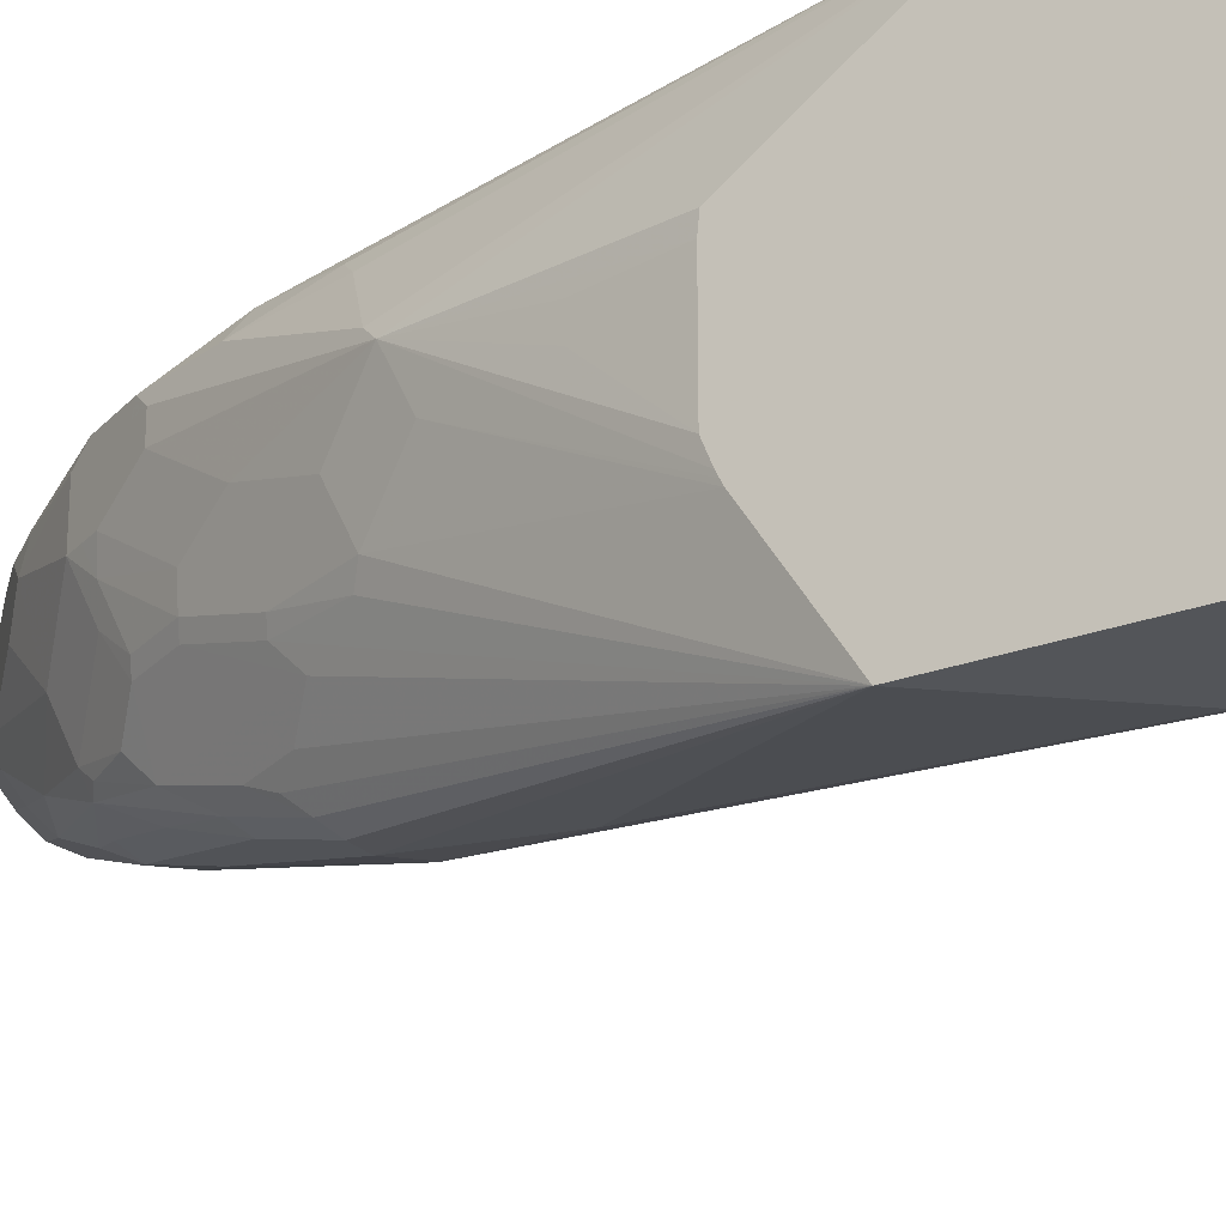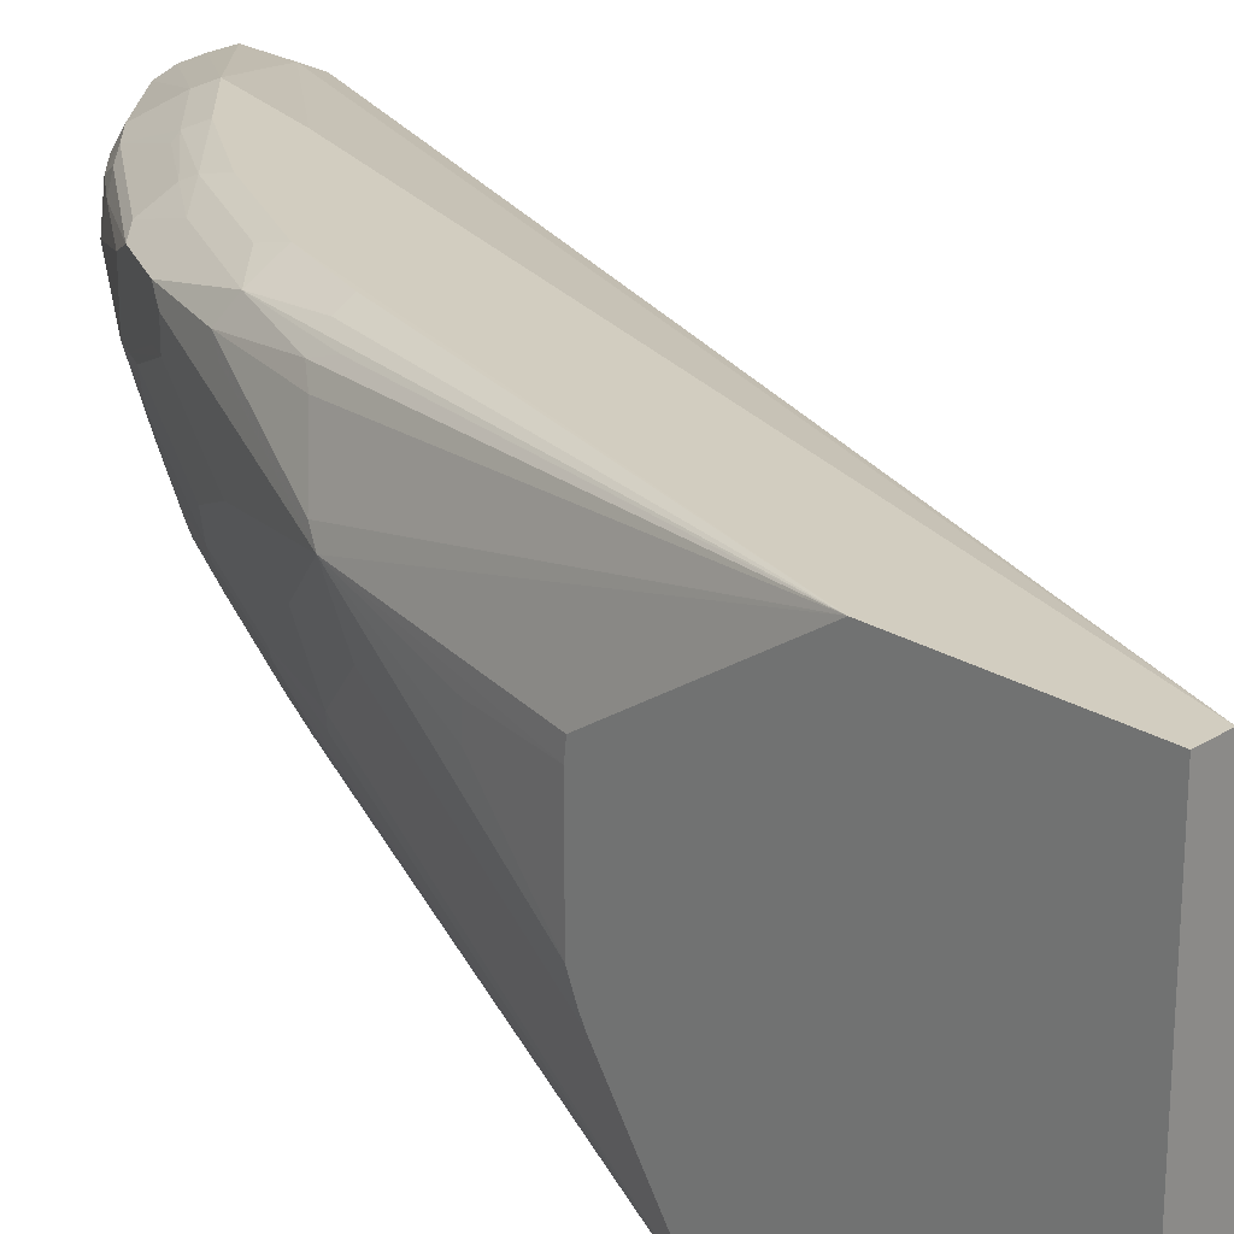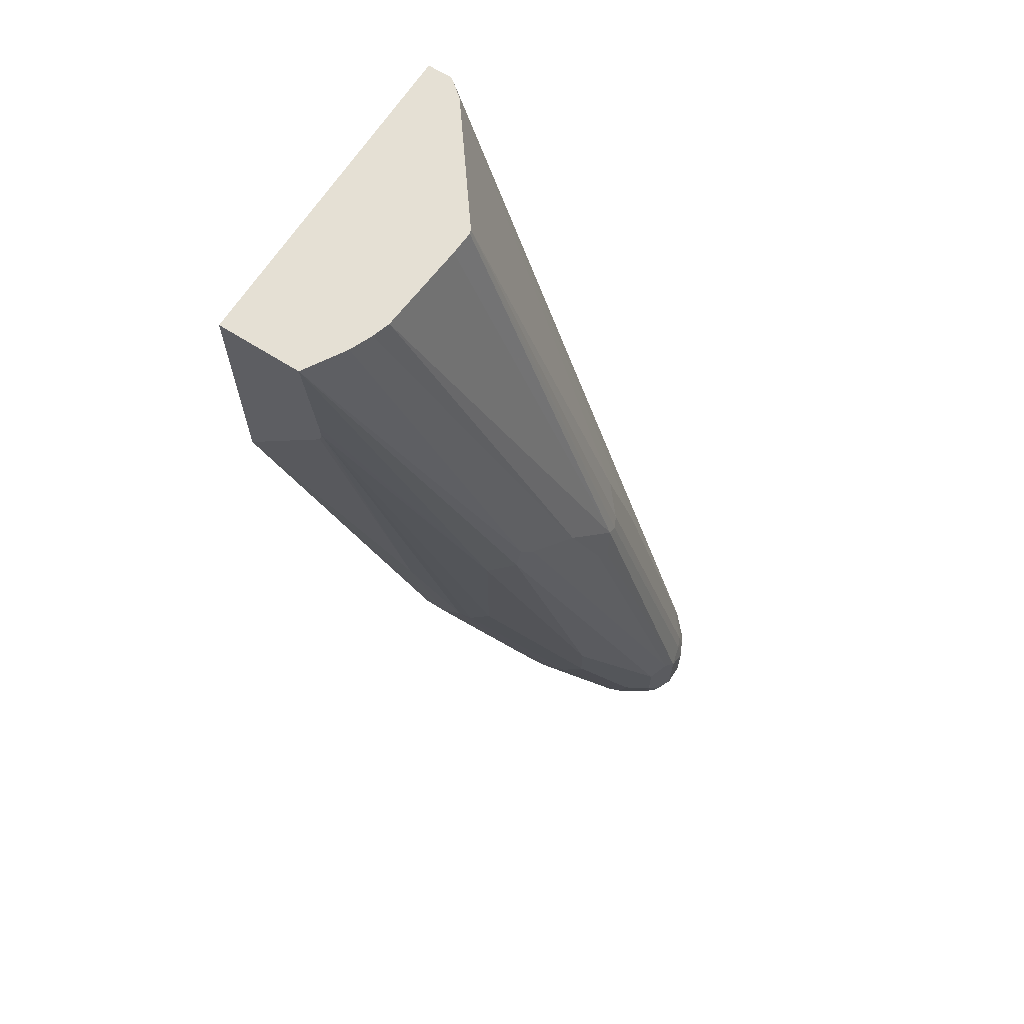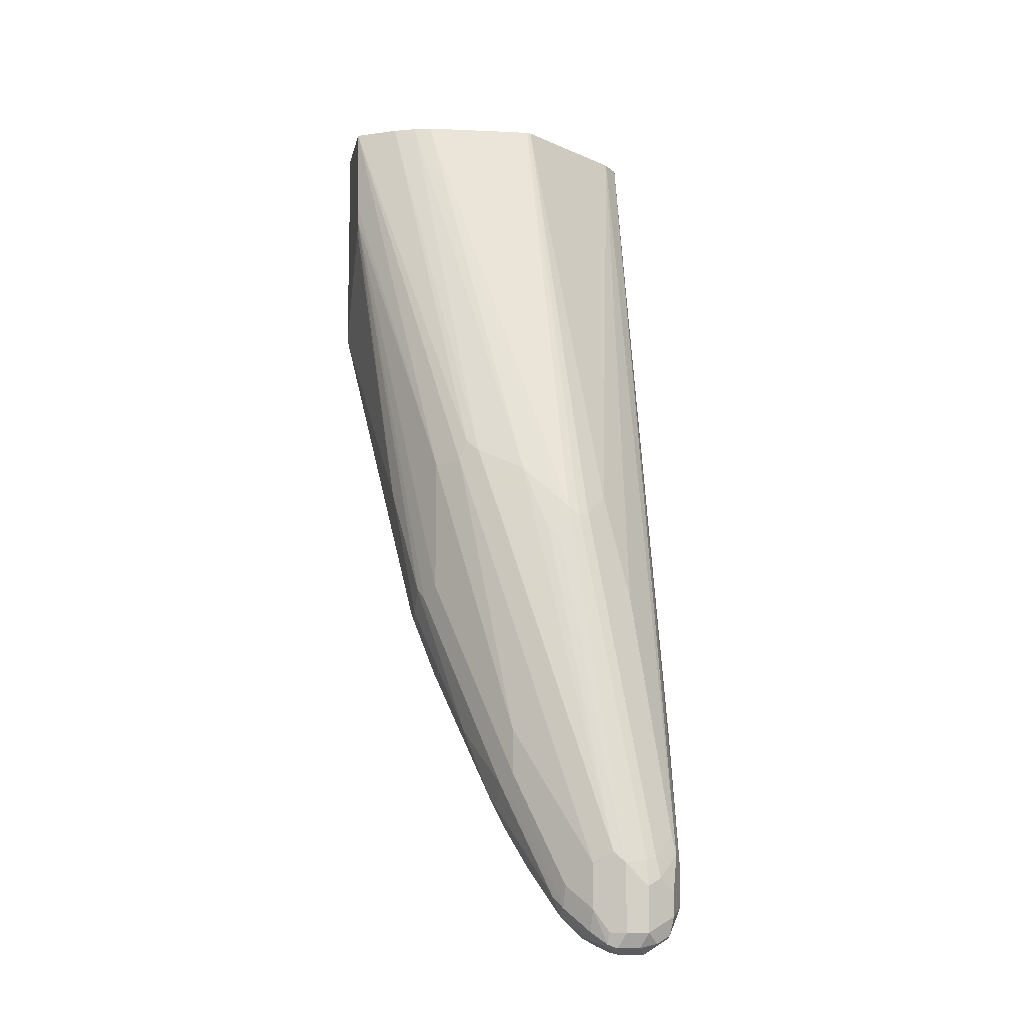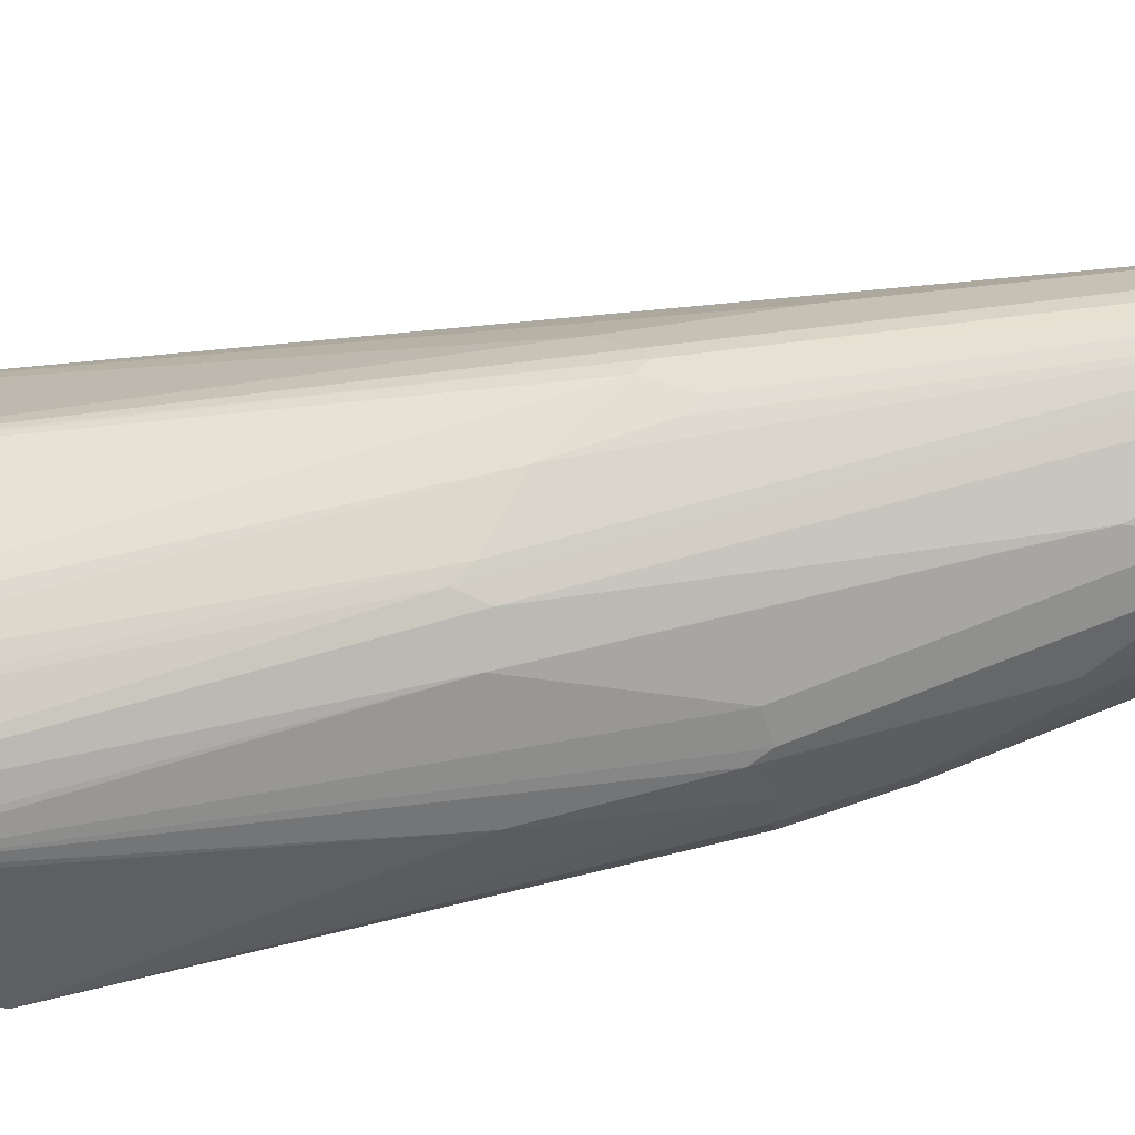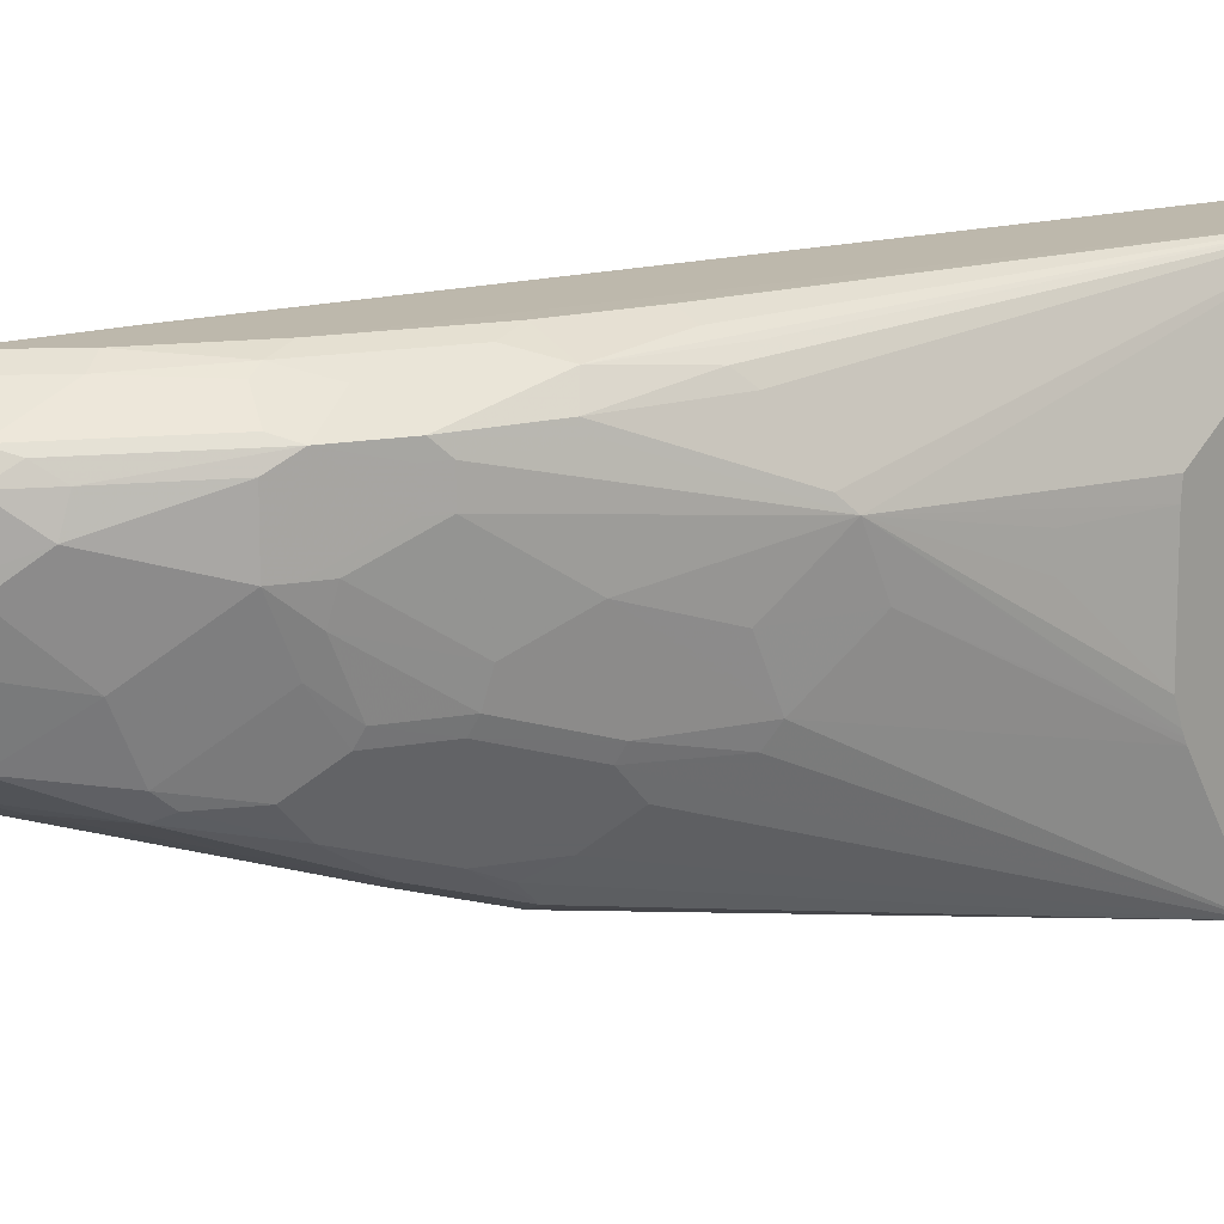
<metadata>
{"format":"obj","ext":"obj","renderer":"f3d","projection":"perspective","resolution":1024,"background":"white","views":[{"elev":-24.5,"azim":122.0,"up":"+Z"},{"elev":24.6,"azim":134.4,"up":"+Z"},{"elev":65.8,"azim":-147.4,"up":"+Y"},{"elev":-10.0,"azim":-101.1,"up":"+Y"},{"elev":-37.6,"azim":-101.9,"up":"+Z"},{"elev":14.8,"azim":41.5,"up":"+Z"}]}
</metadata>
<code>
v -0.1042 -0.03367 -0.3235
v -0.1665 -0.03367 -0.3235
v -0.1042 -0.03367 -0.08178
v -0.1042 -0.2018 -0.3235
v -0.1845 -0.03367 -0.2935
v -0.1739 -0.1032 -0.3235
v -0.2681 -0.3447 -0.2681
v -0.2845 -0.3447 -0.2517
v -0.2852 -0.3283 -0.2462
v -0.123 -0.03367 -0.08178
v -0.1042 -0.1493 -0.08178
v -0.2134 -0.3611 -0.2954
v -0.1699 -0.1265 -0.3235
v -0.1042 -0.2491 -0.2495
v -0.1477 -0.4103 -0.2134
v -0.1532 -0.4158 -0.2243
v -0.1723 -0.4636 -0.2216
v -0.1723 -0.4473 -0.238
v -0.1888 -0.4636 -0.2544
v -0.2011 -0.478 -0.2626
v -0.2025 -0.465 -0.2736
v -0.2134 -0.4595 -0.279
v -0.2298 -0.4595 -0.279
v -0.1914 -0.03367 -0.2772
v -0.2913 -0.3365 -0.238
v -0.1747 -0.115 -0.3235
v -0.2681 -0.4431 -0.2681
v -0.3337 -0.558 -0.2188
v -0.3501 -0.5908 -0.2024
v -0.383 -0.6565 -0.1696
v -0.3837 -0.6401 -0.1642
v -0.123 -0.1316 -0.08178
v -0.1368 -0.03367 -0.09302
v -0.372 -0.651 -0.104
v -0.3611 -0.6565 -0.09849
v -0.279 -0.558 -0.08209
v -0.2954 -0.6237 -0.08209
v -0.1042 -0.2566 -0.1537
v -0.1214 -0.1379 -0.08178
v -0.2626 -0.5908 -0.08209
v -0.2298 -0.5416 -0.08209
v -0.2134 -0.5088 -0.08209
v -0.197 -0.476 -0.08209
v -0.1806 -0.4267 -0.08209
v -0.1696 -0.4267 -0.08756
v -0.1751 -0.476 -0.09302
v -0.1587 -0.4103 -0.09302
v -0.158 -0.4267 -0.09849
v -0.1518 -0.4185 -0.1067
v -0.1354 -0.4021 -0.1395
v -0.1313 -0.3939 -0.1477
v -0.1726 -0.1234 -0.3235
v -0.2462 -0.4431 -0.279
v -0.1042 -0.2508 -0.2462
v -0.1313 -0.3776 -0.1806
v -0.1477 -0.4267 -0.1806
v -0.1518 -0.4288 -0.197
v -0.1642 -0.476 -0.1642
v -0.1806 -0.5088 -0.1806
v -0.1683 -0.4616 -0.2134
v -0.1888 -0.5129 -0.2052
v -0.2216 -0.5457 -0.238
v -0.2052 -0.4965 -0.2544
v -0.2189 -0.5143 -0.2571
v -0.2298 -0.5088 -0.2626
v -0.2626 -0.558 -0.2462
v -0.279 -0.558 -0.2462
v -0.1954 -0.03367 -0.2641
v -0.3078 -0.353 -0.2052
v -0.3898 -0.6483 -0.1559
v -0.2544 -0.4514 -0.2749
v -0.3337 -0.5908 -0.2188
v -0.3501 -0.6237 -0.2024
v -0.383 -0.6893 -0.1696
v -0.3939 -0.6565 -0.1477
v -0.2007 -0.03367 -0.1768
v -0.3036 -0.3735 -0.1395
v -0.3201 -0.4554 -0.1231
v -0.3693 -0.636 -0.1067
v -0.3885 -0.6675 -0.1204
v -0.383 -0.6784 -0.1094
v -0.372 -0.6838 -0.104
v -0.3611 -0.6893 -0.09849
v -0.3447 -0.6893 -0.09849
v -0.29 -0.6346 -0.08756
v -0.1042 -0.2577 -0.1642
v -0.2571 -0.6018 -0.08756
v -0.2278 -0.558 -0.08619
v -0.1949 -0.4924 -0.08619
v -0.2079 -0.5416 -0.09302
v -0.2011 -0.5662 -0.1067
v -0.1847 -0.5334 -0.1067
v -0.1683 -0.4842 -0.1067
v -0.1642 -0.476 -0.1149
v -0.1806 -0.5252 -0.1149
v -0.1806 -0.5252 -0.1313
v -0.1042 -0.2524 -0.2429
v -0.1042 -0.2577 -0.2298
v -0.1149 -0.3119 -0.1806
v -0.1149 -0.3119 -0.1642
v -0.3201 -0.5991 -0.2257
v -0.197 -0.558 -0.1477
v -0.1847 -0.5108 -0.197
v -0.2011 -0.5601 -0.1642
v -0.2011 -0.5436 -0.197
v -0.2052 -0.5457 -0.2052
v -0.2216 -0.5621 -0.2216
v -0.238 -0.5868 -0.2216
v -0.2462 -0.5929 -0.2257
v -0.2462 -0.5601 -0.2421
v -0.2954 -0.6073 -0.2298
v -0.3036 -0.6155 -0.2257
v -0.2008 -0.03367 -0.1975
v -0.3242 -0.3857 -0.1723
v -0.3242 -0.4021 -0.1888
v -0.3283 -0.6073 -0.2195
v -0.3611 -0.6893 -0.1867
v -0.3666 -0.6729 -0.186
v -0.3775 -0.7058 -0.1703
v -0.3857 -0.714 -0.16
v -0.3885 -0.7058 -0.1587
v -0.3939 -0.7058 -0.1477
v -0.3283 -0.4103 -0.1806
v -0.3939 -0.6729 -0.1313
v -0.3898 -0.6545 -0.1313
v -0.3242 -0.3919 -0.1642
v -0.2017 -0.03367 -0.1798
v -0.3201 -0.3898 -0.1559
v -0.3201 -0.4226 -0.1395
v -0.3857 -0.6524 -0.1231
v -0.383 -0.6948 -0.1094
v -0.3802 -0.7085 -0.1122
v -0.3666 -0.7112 -0.1094
v -0.3556 -0.7003 -0.104
v -0.3392 -0.7003 -0.104
v -0.277 -0.6565 -0.1026
v -0.2606 -0.6401 -0.1026
v -0.3242 -0.6975 -0.1067
v -0.2503 -0.5991 -0.09028
v -0.2257 -0.5662 -0.09028
v -0.2113 -0.5745 -0.1026
v -0.2503 -0.6319 -0.1067
v -0.2401 -0.6237 -0.1149
v -0.2079 -0.5799 -0.1149
v -0.2079 -0.5799 -0.1477
v -0.2025 -0.569 -0.1477
v -0.186 -0.5362 -0.1313
v -0.186 -0.5362 -0.1149
v -0.3529 -0.6812 -0.1929
v -0.2079 -0.5635 -0.1806
v -0.2243 -0.5799 -0.197
v -0.2407 -0.5964 -0.2134
v -0.2708 -0.636 -0.2052
v -0.3118 -0.662 -0.2024
v -0.2954 -0.6292 -0.2188
v -0.279 -0.6093 -0.2257
v -0.3447 -0.6729 -0.197
v -0.3447 -0.6948 -0.186
v -0.3611 -0.7112 -0.1696
v -0.3775 -0.7167 -0.1587
v -0.3775 -0.7222 -0.1477
v -0.3885 -0.7167 -0.1532
v -0.3939 -0.7058 -0.1313
v -0.3857 -0.714 -0.1231
v -0.3775 -0.7222 -0.1313
v -0.3501 -0.7112 -0.1094
v -0.2831 -0.6647 -0.1067
v -0.2736 -0.662 -0.1149
v -0.2571 -0.6456 -0.1149
v -0.3392 -0.7167 -0.1204
v -0.3283 -0.7058 -0.1149
v -0.2407 -0.6292 -0.1313
v -0.2407 -0.6127 -0.1806
v -0.29 -0.6784 -0.1642
v -0.3036 -0.6853 -0.1723
v -0.3118 -0.6784 -0.186
v -0.3447 -0.7112 -0.1696
v -0.3365 -0.7181 -0.1559
v -0.3447 -0.7222 -0.1477
v -0.3885 -0.7167 -0.1368
v -0.3447 -0.7222 -0.1313
v -0.3324 -0.714 -0.1231
v -0.3228 -0.7112 -0.1313
v -0.3064 -0.6948 -0.1313
v -0.2736 -0.662 -0.1477
v -0.2571 -0.6456 -0.1477
v -0.3064 -0.6948 -0.1477
v -0.3228 -0.7112 -0.1477
v -0.3118 -0.6955 -0.1642
f 96 147 146
f 92 148 95
f 92 95 94
f 92 94 93
f 95 147 96
f 91 148 92
f 96 146 102
f 95 148 147
f 91 147 148
f 91 141 137
f 91 145 146
f 91 144 145
f 91 143 144
f 91 142 143
f 91 137 142
f 90 141 91
f 90 140 141
f 101 112 149
f 91 146 147
f 101 149 117
f 111 156 155
f 102 146 104
f 112 155 154
f 88 140 90
f 111 155 112
f 110 156 111
f 109 156 110
f 183 187 184
f 109 155 156
f 109 154 155
f 109 153 154
f 101 117 116
f 109 152 153
f 107 152 108
f 106 152 107
f 106 151 152
f 106 150 151
f 105 150 106
f 104 150 105
f 104 145 150
f 104 146 145
f 103 104 105
f 108 152 109
f 87 137 139
f 72 116 117
f 87 139 140
f 75 126 114
f 75 125 126
f 75 124 125
f 75 163 124
f 75 122 163
f 75 123 115
f 75 114 123
f 74 118 119
f 74 121 122
f 76 127 126
f 74 120 121
f 73 118 74
f 72 118 73
f 72 117 118
f 112 154 157
f 72 101 116
f 70 75 115
f 69 115 114
f 69 70 115
f 68 114 113
f 74 119 120
f 87 140 88
f 76 126 128
f 77 128 129
f 86 99 98
f 86 100 99
f 85 138 136
f 85 135 138
f 85 137 87
f 85 136 137
f 83 135 84
f 83 134 135
f 83 133 134
f 76 128 77
f 83 132 133
f 82 131 83
f 80 125 124
f 80 130 125
f 80 131 81
f 80 163 131
f 80 124 163
f 79 129 130
f 78 129 79
f 77 129 78
f 83 131 132
f 112 157 149
f 145 172 173
f 114 115 123
f 168 183 184
f 168 182 183
f 168 171 182
f 167 171 168
f 166 181 170
f 164 180 165
f 163 180 164
f 161 180 162
f 161 165 180
f 161 181 165
f 161 179 181
f 161 178 179
f 159 161 160
f 159 178 161
f 159 177 178
f 158 177 159
f 154 158 157
f 154 177 158
f 154 176 177
f 168 184 187
f 168 187 185
f 168 185 172
f 168 172 169
f 68 69 114
f 183 188 187
f 181 183 182
f 178 183 181
f 178 188 183
f 178 189 188
f 178 181 179
f 175 177 176
f 175 178 177
f 153 176 154
f 175 189 178
f 174 189 175
f 174 188 189
f 174 187 188
f 174 185 187
f 173 186 174
f 172 186 173
f 172 185 186
f 170 182 171
f 170 181 182
f 174 186 185
f 153 175 176
f 153 174 175
f 153 173 174
f 132 165 133
f 132 164 165
f 132 163 164
f 131 163 132
f 128 130 129
f 125 128 126
f 125 130 128
f 122 180 163
f 122 162 180
f 133 165 181
f 121 162 122
f 120 161 162
f 120 160 161
f 120 159 160
f 119 158 159
f 119 159 120
f 117 149 158
f 117 119 118
f 117 158 119
f 114 126 127
f 120 162 121
f 113 114 127
f 133 181 166
f 133 135 134
f 152 173 153
f 150 152 151
f 150 173 152
f 149 157 158
f 145 173 150
f 144 172 145
f 143 172 144
f 143 169 172
f 142 169 143
f 133 166 135
f 139 141 140
f 138 170 171
f 138 166 170
f 137 141 139
f 137 169 142
f 137 168 169
f 136 168 137
f 136 167 168
f 136 138 167
f 135 166 138
f 138 171 167
f 67 112 101
f 24 25 69
f 66 111 67
f 11 45 46
f 11 44 45
f 11 43 44
f 11 42 43
f 11 41 42
f 11 40 41
f 11 37 40
f 11 39 37
f 10 37 32
f 10 36 37
f 10 35 36
f 10 34 35
f 10 33 34
f 9 70 25
f 9 31 70
f 9 30 31
f 8 30 9
f 8 29 30
f 8 28 29
f 11 46 47
f 11 47 48
f 11 48 49
f 11 49 50
f 18 62 63
f 18 106 62
f 18 61 106
f 17 61 18
f 17 60 61
f 16 60 17
f 15 60 16
f 15 59 60
f 15 58 59
f 7 28 8
f 15 57 58
f 15 55 56
f 14 55 15
f 14 54 55
f 12 53 26
f 12 23 53
f 12 52 13
f 12 26 52
f 11 51 38
f 11 50 51
f 15 56 57
f 18 63 19
f 7 72 28
f 7 26 27
f 1 13 52
f 1 4 13
f 1 14 4
f 1 54 14
f 1 97 54
f 1 98 97
f 1 86 98
f 1 38 86
f 1 11 38
f 1 3 11
f 1 10 3
f 1 33 10
f 1 76 33
f 1 127 76
f 1 113 127
f 1 68 113
f 1 24 68
f 1 5 24
f 1 2 5
f 1 52 26
f 1 26 6
f 1 6 2
f 2 6 7
f 6 26 7
f 5 25 24
f 5 9 25
f 4 23 12
f 4 22 23
f 4 21 22
f 4 20 21
f 4 19 20
f 4 18 19
f 7 27 72
f 4 17 18
f 4 15 16
f 4 14 15
f 4 12 13
f 3 39 11
f 3 32 39
f 3 10 32
f 2 9 5
f 2 8 9
f 2 7 8
f 67 111 112
f 19 63 20
f 4 16 17
f 21 63 64
f 51 54 97
f 51 55 54
f 51 56 55
f 51 58 56
f 51 96 58
f 51 95 96
f 51 94 95
f 50 94 51
f 50 93 94
f 49 93 50
f 48 93 49
f 46 48 47
f 46 93 48
f 46 92 93
f 46 91 92
f 46 90 91
f 46 88 90
f 46 89 88
f 43 45 44
f 51 97 98
f 51 98 99
f 51 99 100
f 51 100 86
f 20 63 21
f 65 111 66
f 65 110 111
f 64 110 65
f 64 109 110
f 62 64 63
f 62 109 64
f 62 108 109
f 62 107 108
f 43 46 45
f 62 106 107
f 61 103 105
f 60 103 61
f 59 104 103
f 59 102 104
f 59 103 60
f 58 102 59
f 56 58 57
f 53 101 71
f 53 67 101
f 61 105 106
f 43 89 46
f 58 96 102
f 41 89 42
f 30 75 70
f 30 122 75
f 30 74 122
f 29 74 30
f 29 73 74
f 28 73 29
f 28 72 73
f 27 101 72
f 27 71 101
f 26 71 27
f 25 70 69
f 24 69 68
f 23 67 53
f 22 67 23
f 22 66 67
f 22 65 66
f 22 64 65
f 42 89 43
f 21 64 22
f 30 70 31
f 32 37 39
f 26 53 71
f 33 77 78
f 40 88 41
f 33 76 77
f 40 87 88
f 38 51 86
f 37 87 40
f 37 85 87
f 37 84 135
f 37 83 84
f 35 37 36
f 35 83 37
f 37 135 85
f 34 82 83
f 33 78 34
f 34 78 79
f 34 83 35
f 34 79 130
f 34 130 80
f 41 88 89
f 34 81 131
f 34 131 82
f 34 80 81

</code>
